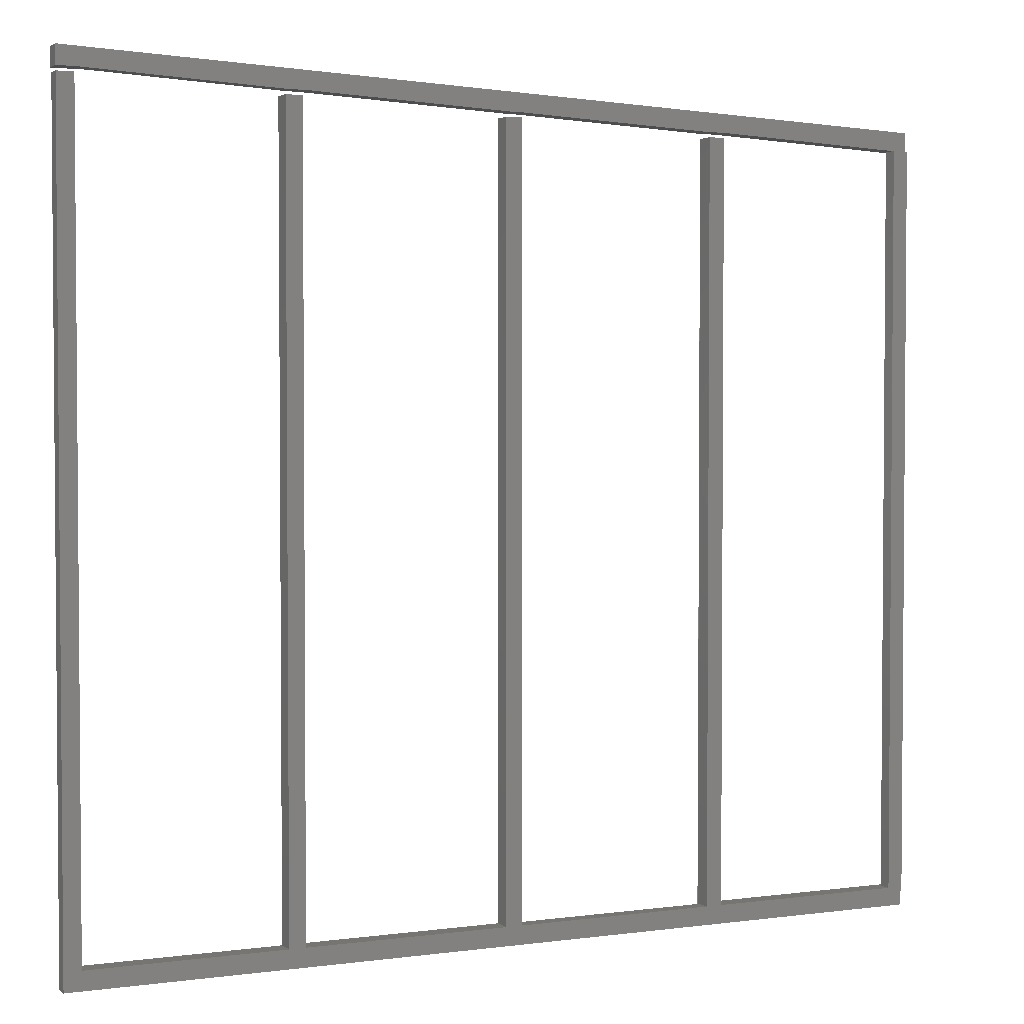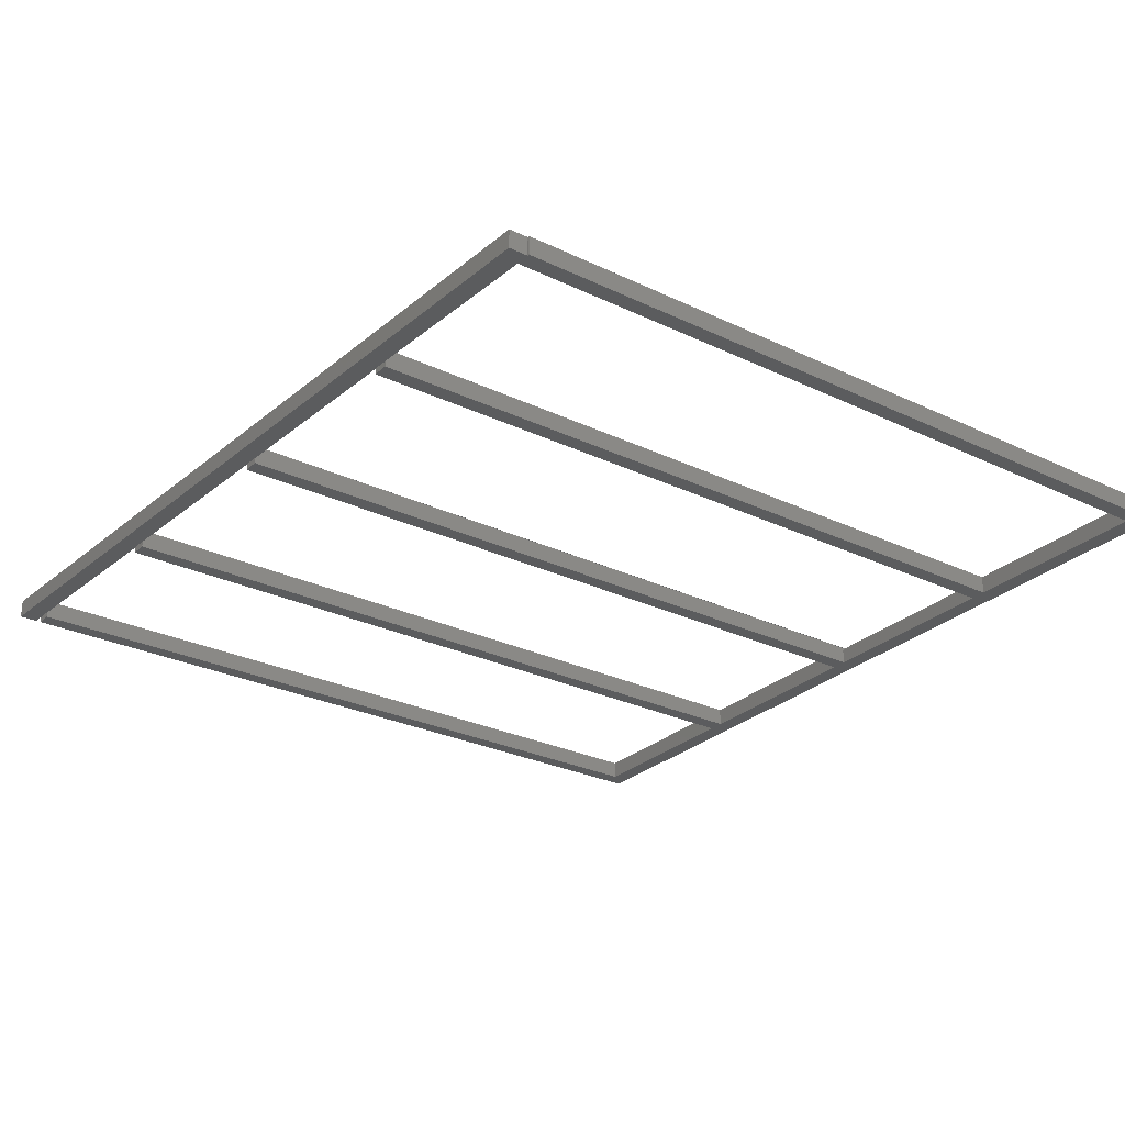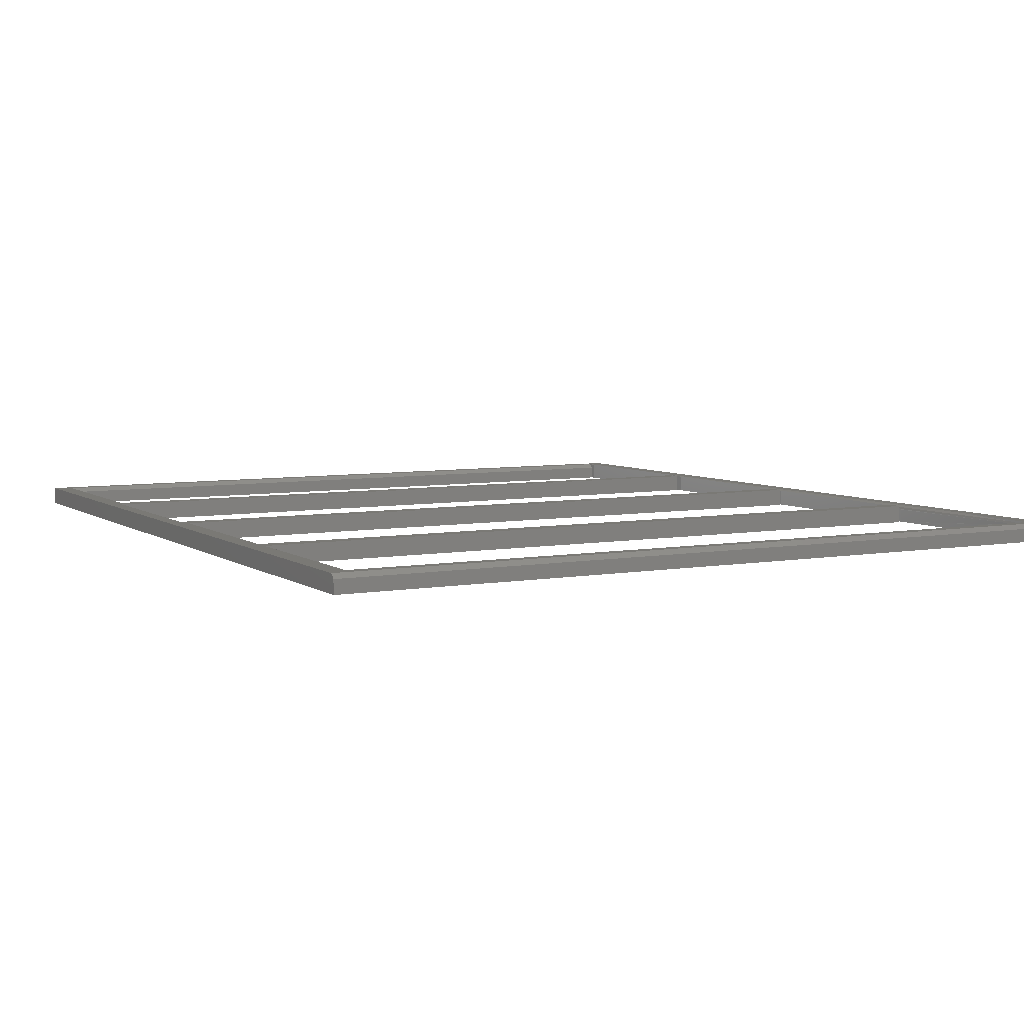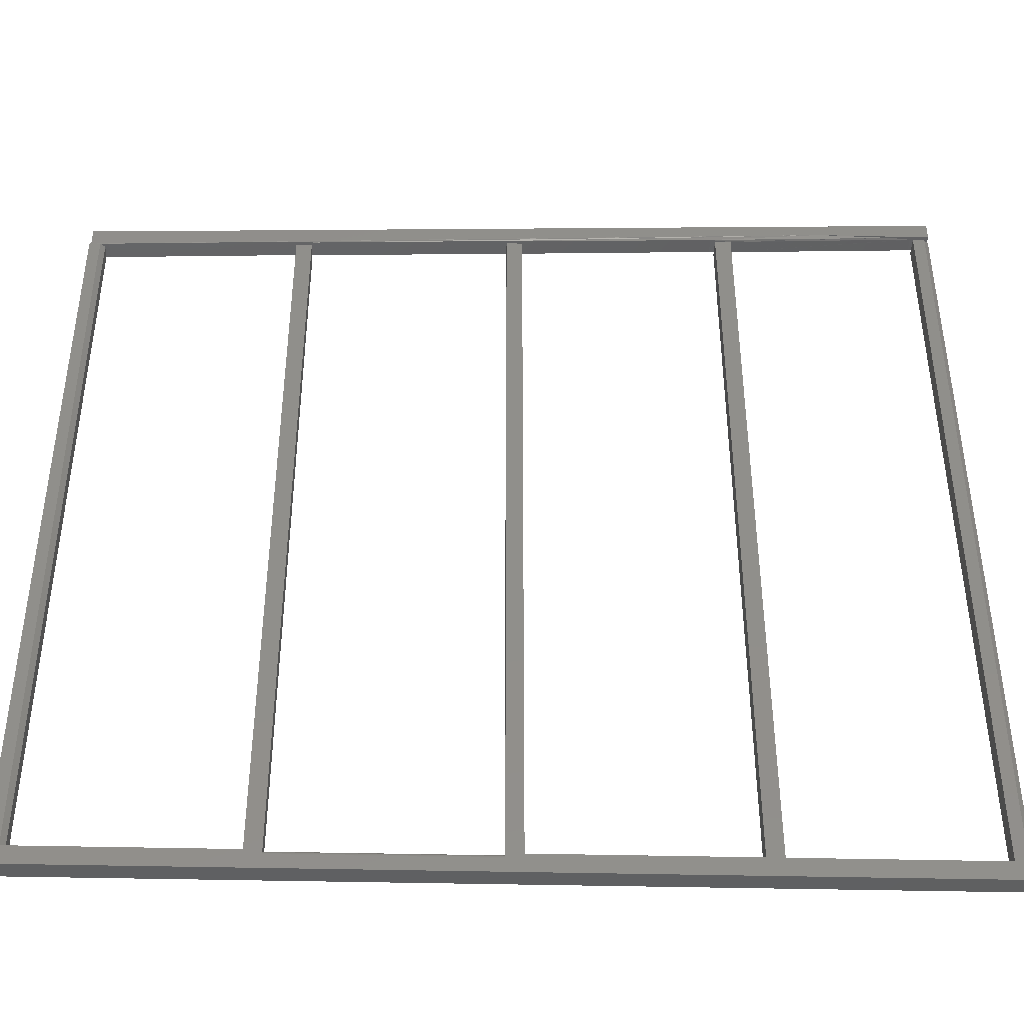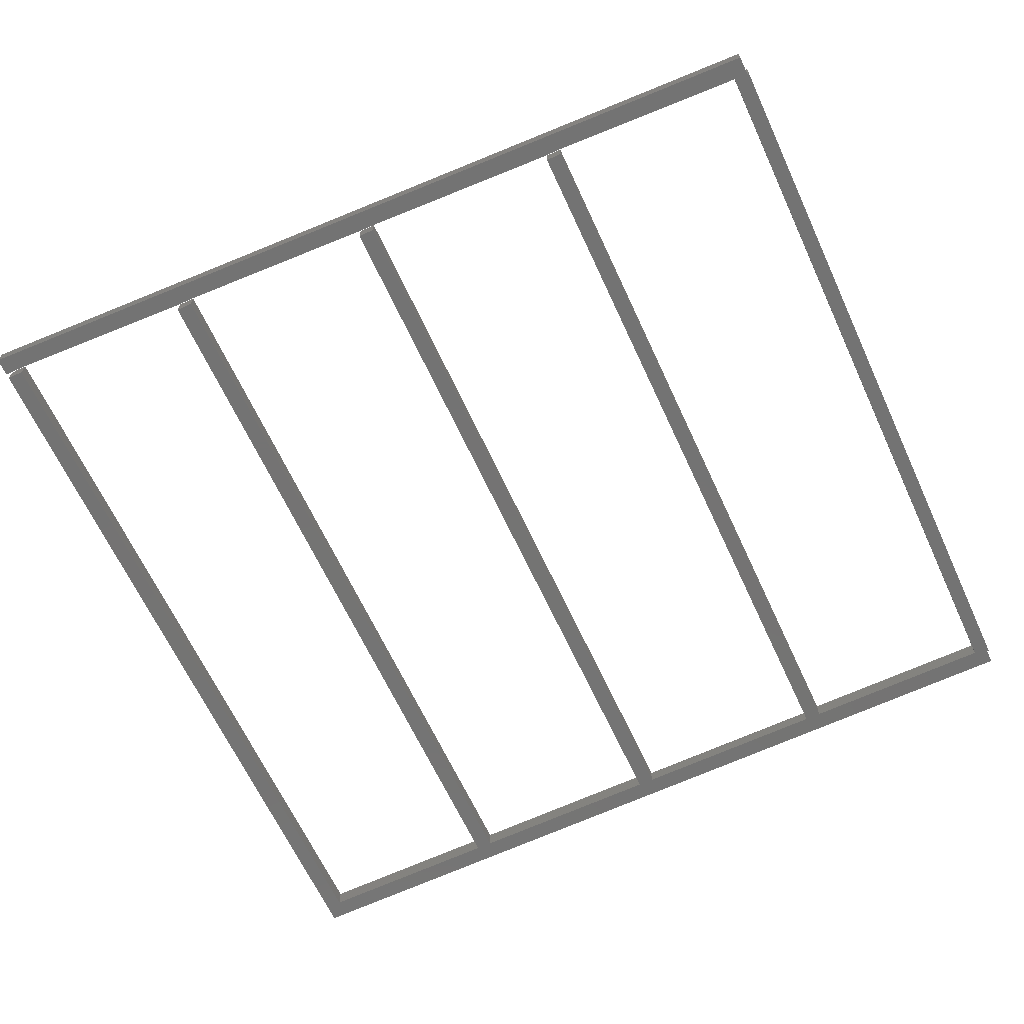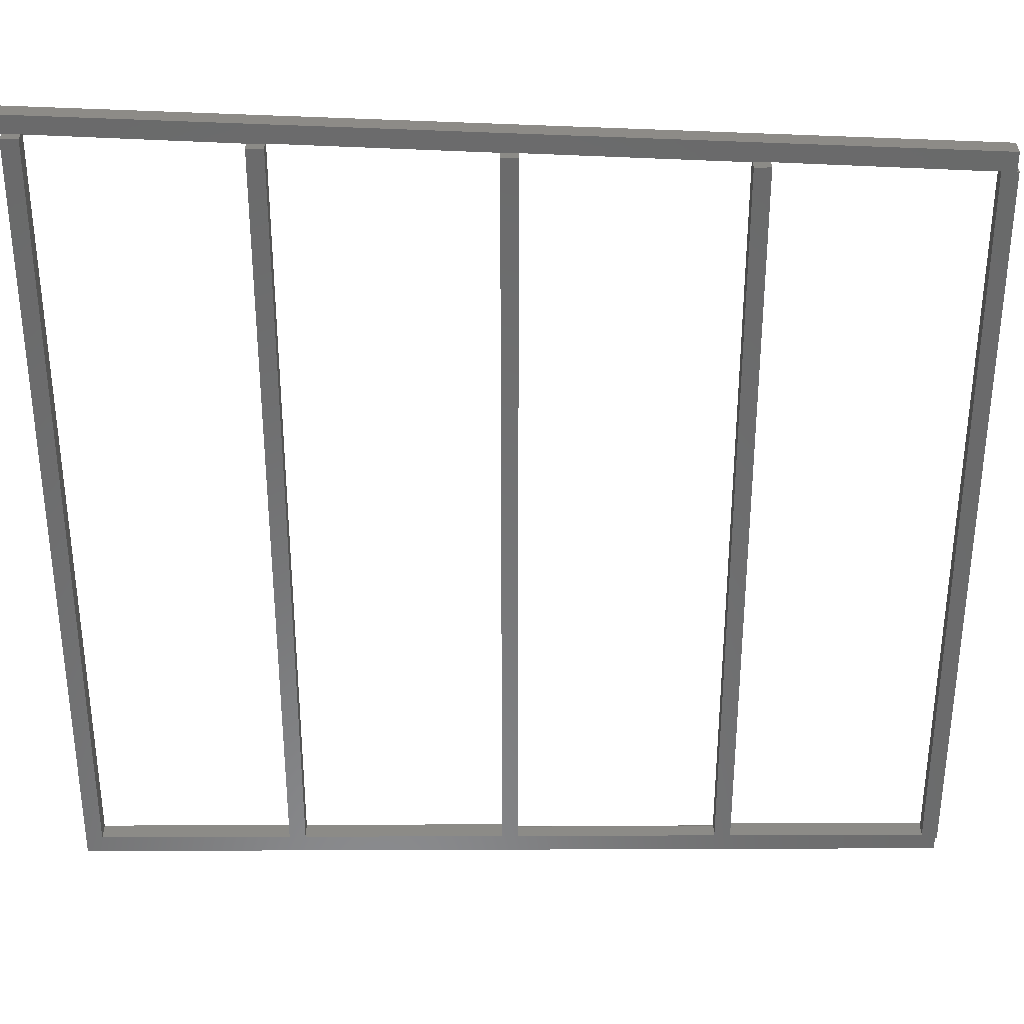
<metadata>
{"format":"stl","ext":"stl","renderer":"f3d","projection":"perspective","resolution":1024,"background":"white","views":[{"elev":2.7,"azim":-25.5,"up":"+Z"},{"elev":-27.6,"azim":53.7,"up":"+Y"},{"elev":6.2,"azim":-118.3,"up":"+Y"},{"elev":-42.2,"azim":178.4,"up":"+Z"},{"elev":-65.8,"azim":24.9,"up":"+Y"},{"elev":33.3,"azim":-0.3,"up":"+Z"}]}
</metadata>
<code>
# stl→obj: 104 verts, 200 faces
v 0.3516 -3.652e-20 -0.6644
v 0.7188 2.121e-17 -0.6566
v 0.7344 2.125e-17 -0.6641
v 0.7376 2.143e-17 -0.6641
v 0.7376 1.619e-16 0.6016
v 0.7344 -9.09e-05 0.6022
v 0.7035 2.036e-17 -0.6566
v 0.7188 -0.000244 0.6022
v 0.7344 1.865e-17 -0.6875
v -0.7266 -6.245e-17 -0.6875
v 0.01151 -2.094e-17 -0.6644
v -0.7066 -5.791e-17 -0.6566
v -0.7035 -5.773e-17 -0.6566
v -0.3828 -3.994e-17 -0.6566
v -0.3553 -3.841e-17 -0.6566
v -0.3479 -3.8e-17 -0.6566
v -0.01562 -1.955e-17 -0.6566
v -0.01562 1.227e-16 0.625
v 0.01151 3.844e-15 0.625
v -0.7266 8.674e-17 0.6562
v -0.7066 8.785e-17 0.6562
v -0.3828 1.041e-16 0.6406
v -0.3553 1.056e-16 0.6406
v 0.3788 2.342e-18 -0.6566
v 0.3516 1.414e-16 0.6094
v 0.3784 1.429e-16 0.6094
v 0.7344 -0.03125 -0.6875
v -0.7344 -0.03125 -0.6875
v -0.7344 -0.007812 -0.6875
v -0.7344 -0.03125 0.6562
v -0.7344 -0.007812 0.6562
v -0.7066 -0.03125 0.6562
v 0.3479 -0.007812 -0.6566
v 0.3516 -0.006288 -0.6567
v 0.01151 -0.007812 -0.6566
v 0.3516 -0.007812 -0.6566
v 0.01151 -0.0001501 -0.6629
v 0.3516 -0.0001501 -0.6629
v 0.01151 -0.0005947 -0.6614
v 0.3516 -0.0005947 -0.6614
v 0.01151 -0.001317 -0.6601
v 0.3516 -0.001317 -0.6601
v 0.01151 -0.002288 -0.6589
v 0.3516 -0.002288 -0.6589
v 0.01151 -0.003472 -0.6579
v 0.3516 -0.003472 -0.6579
v 0.01151 -0.004823 -0.6572
v 0.3516 -0.004823 -0.6572
v 0.01151 -0.006288 -0.6567
v 0.3784 -0.03125 0.6094
v 0.3516 -0.03125 0.6094
v 0.01151 -0.03125 0.625
v -0.01562 -0.03125 0.625
v 0.3479 -0.03125 -0.6566
v 0.01151 -0.03125 -0.6566
v 0.3516 -0.03125 -0.6566
v 0.7344 -0.03125 -0.6641
v 0.7376 -0.03125 -0.6641
v 0.7376 -0.03125 0.6016
v 0.7109 -0.03125 -0.6566
v 0.7344 -0.03125 0.6016
v 0.7109 -0.03125 0.6022
v 0.7035 -0.03125 -0.6566
v 0.3788 -0.03125 -0.6566
v -0.01562 -0.03125 -0.6566
v -0.3479 -0.03125 -0.6566
v -0.3553 -0.03125 -0.6566
v -0.3828 -0.03125 -0.6566
v -0.7035 -0.03125 -0.6566
v -0.7066 -0.03125 -0.6566
v -0.7344 -0.03125 0.695
v -0.7344 -0.03125 0.6641
v -0.7035 -0.03125 0.6641
v -0.3788 -0.03125 0.6486
v -0.3479 -0.03125 0.6486
v -0.00773 -0.03125 0.6331
v 0.00773 -0.03125 0.6331
v 0.7344 -0.03125 0.6331
v 0.3479 -0.03125 0.6177
v 0.3788 -0.03125 0.6177
v 0.7035 -0.03125 0.6022
v -0.3828 -0.03125 0.6406
v -0.3553 -0.03125 0.6406
v 0.7344 1.563e-16 0.6034
v 0.7344 1.596e-16 0.6331
v 0.7109 -0.007812 0.6022
v 0.7035 1.528e-16 0.6022
v 0.7109 -0.0003489 0.6022
v -0.3479 -0.00325 0.6486
v -0.3753 -0.006206 0.6486
v -0.6683 -0.002981 0.6641
v -0.3771 -0.006892 0.6486
v -0.6999 -0.006206 0.6641
v -0.3788 -0.007812 0.6486
v -0.5392 2.167e-17 0.6641
v 0.3788 1.184e-16 0.6177
v 0.3479 -0.001184 0.6177
v 0.00773 -0.001704 0.6331
v -0.00773 -0.002372 0.6331
v 0.7109 -0.007812 -0.6566
v -0.7344 0 0.6641
v -0.7344 3.433e-18 0.695
v -0.7017 -0.006892 0.6641
v -0.7035 -0.007812 0.6641
f 1 2 3
f 2 4 3
f 4 2 5
f 2 6 5
f 2 1 7
f 8 6 2
f 9 10 11
f 9 11 1
f 9 1 3
f 11 10 12
f 11 12 13
f 11 13 14
f 11 14 15
f 11 15 16
f 11 16 17
f 11 17 18
f 11 18 19
f 10 20 12
f 12 20 21
f 14 22 15
f 15 22 23
f 7 1 24
f 24 1 25
f 24 25 26
f 9 27 10
f 10 27 28
f 10 28 29
f 30 31 28
f 28 31 29
f 30 32 31
f 31 32 21
f 31 21 20
f 31 20 29
f 29 20 10
f 33 34 35
f 33 36 34
f 1 37 38
f 1 11 37
f 37 39 38
f 38 39 40
f 39 41 40
f 40 41 42
f 41 43 42
f 42 43 44
f 43 45 44
f 44 45 46
f 45 47 46
f 46 47 48
f 47 49 48
f 48 49 34
f 35 34 49
f 26 25 50
f 50 25 51
f 19 18 52
f 52 18 53
f 54 33 55
f 55 33 35
f 56 36 54
f 54 36 33
f 25 40 42
f 25 42 44
f 25 44 46
f 25 46 48
f 25 48 34
f 25 34 36
f 25 36 56
f 25 56 51
f 19 52 55
f 19 55 35
f 19 35 49
f 19 49 47
f 19 47 45
f 19 45 43
f 19 43 41
f 19 41 39
f 9 3 27
f 27 3 57
f 3 4 57
f 57 4 58
f 58 4 59
f 59 4 5
f 60 61 62
f 28 27 57
f 28 57 60
f 28 60 63
f 28 63 64
f 28 64 56
f 28 56 54
f 28 54 55
f 28 55 65
f 28 65 66
f 28 66 67
f 28 67 68
f 28 68 69
f 28 69 70
f 28 70 32
f 28 32 30
f 59 61 60
f 59 60 57
f 59 57 58
f 71 72 73
f 71 73 74
f 71 74 75
f 71 75 76
f 71 76 77
f 71 77 78
f 78 77 79
f 78 79 80
f 78 80 81
f 78 81 62
f 78 62 61
f 68 67 82
f 82 67 83
f 65 55 53
f 53 55 52
f 56 64 51
f 51 64 50
f 23 22 83
f 83 22 82
f 5 6 59
f 59 6 61
f 6 78 61
f 6 84 78
f 78 84 85
f 86 62 81
f 86 81 87
f 86 87 88
f 86 88 8
f 89 90 91
f 91 90 92
f 91 92 93
f 94 93 92
f 95 84 6
f 95 6 8
f 95 8 88
f 95 88 87
f 95 87 96
f 95 96 97
f 95 97 98
f 95 98 99
f 95 99 89
f 95 89 91
f 7 63 60
f 7 60 100
f 7 100 2
f 65 17 66
f 66 17 16
f 66 16 67
f 67 16 15
f 68 14 69
f 69 14 13
f 69 13 70
f 70 13 12
f 64 24 50
f 50 24 26
f 53 18 65
f 65 18 17
f 67 15 83
f 83 15 23
f 82 22 68
f 68 22 14
f 70 12 32
f 32 12 21
f 62 86 60
f 60 86 100
f 86 8 100
f 100 8 2
f 63 7 64
f 64 7 24
f 101 102 95
f 95 102 85
f 95 85 84
f 97 96 79
f 79 96 80
f 77 98 79
f 79 98 97
f 99 98 76
f 76 98 77
f 75 89 76
f 76 89 99
f 75 74 94
f 75 94 92
f 75 92 90
f 75 90 89
f 74 93 94
f 103 73 104
f 73 103 74
f 93 74 103
f 101 95 91
f 101 91 93
f 101 93 103
f 101 103 104
f 101 104 73
f 101 73 72
f 102 101 71
f 71 101 72
f 80 96 81
f 81 96 87
f 78 85 71
f 71 85 102

</code>
